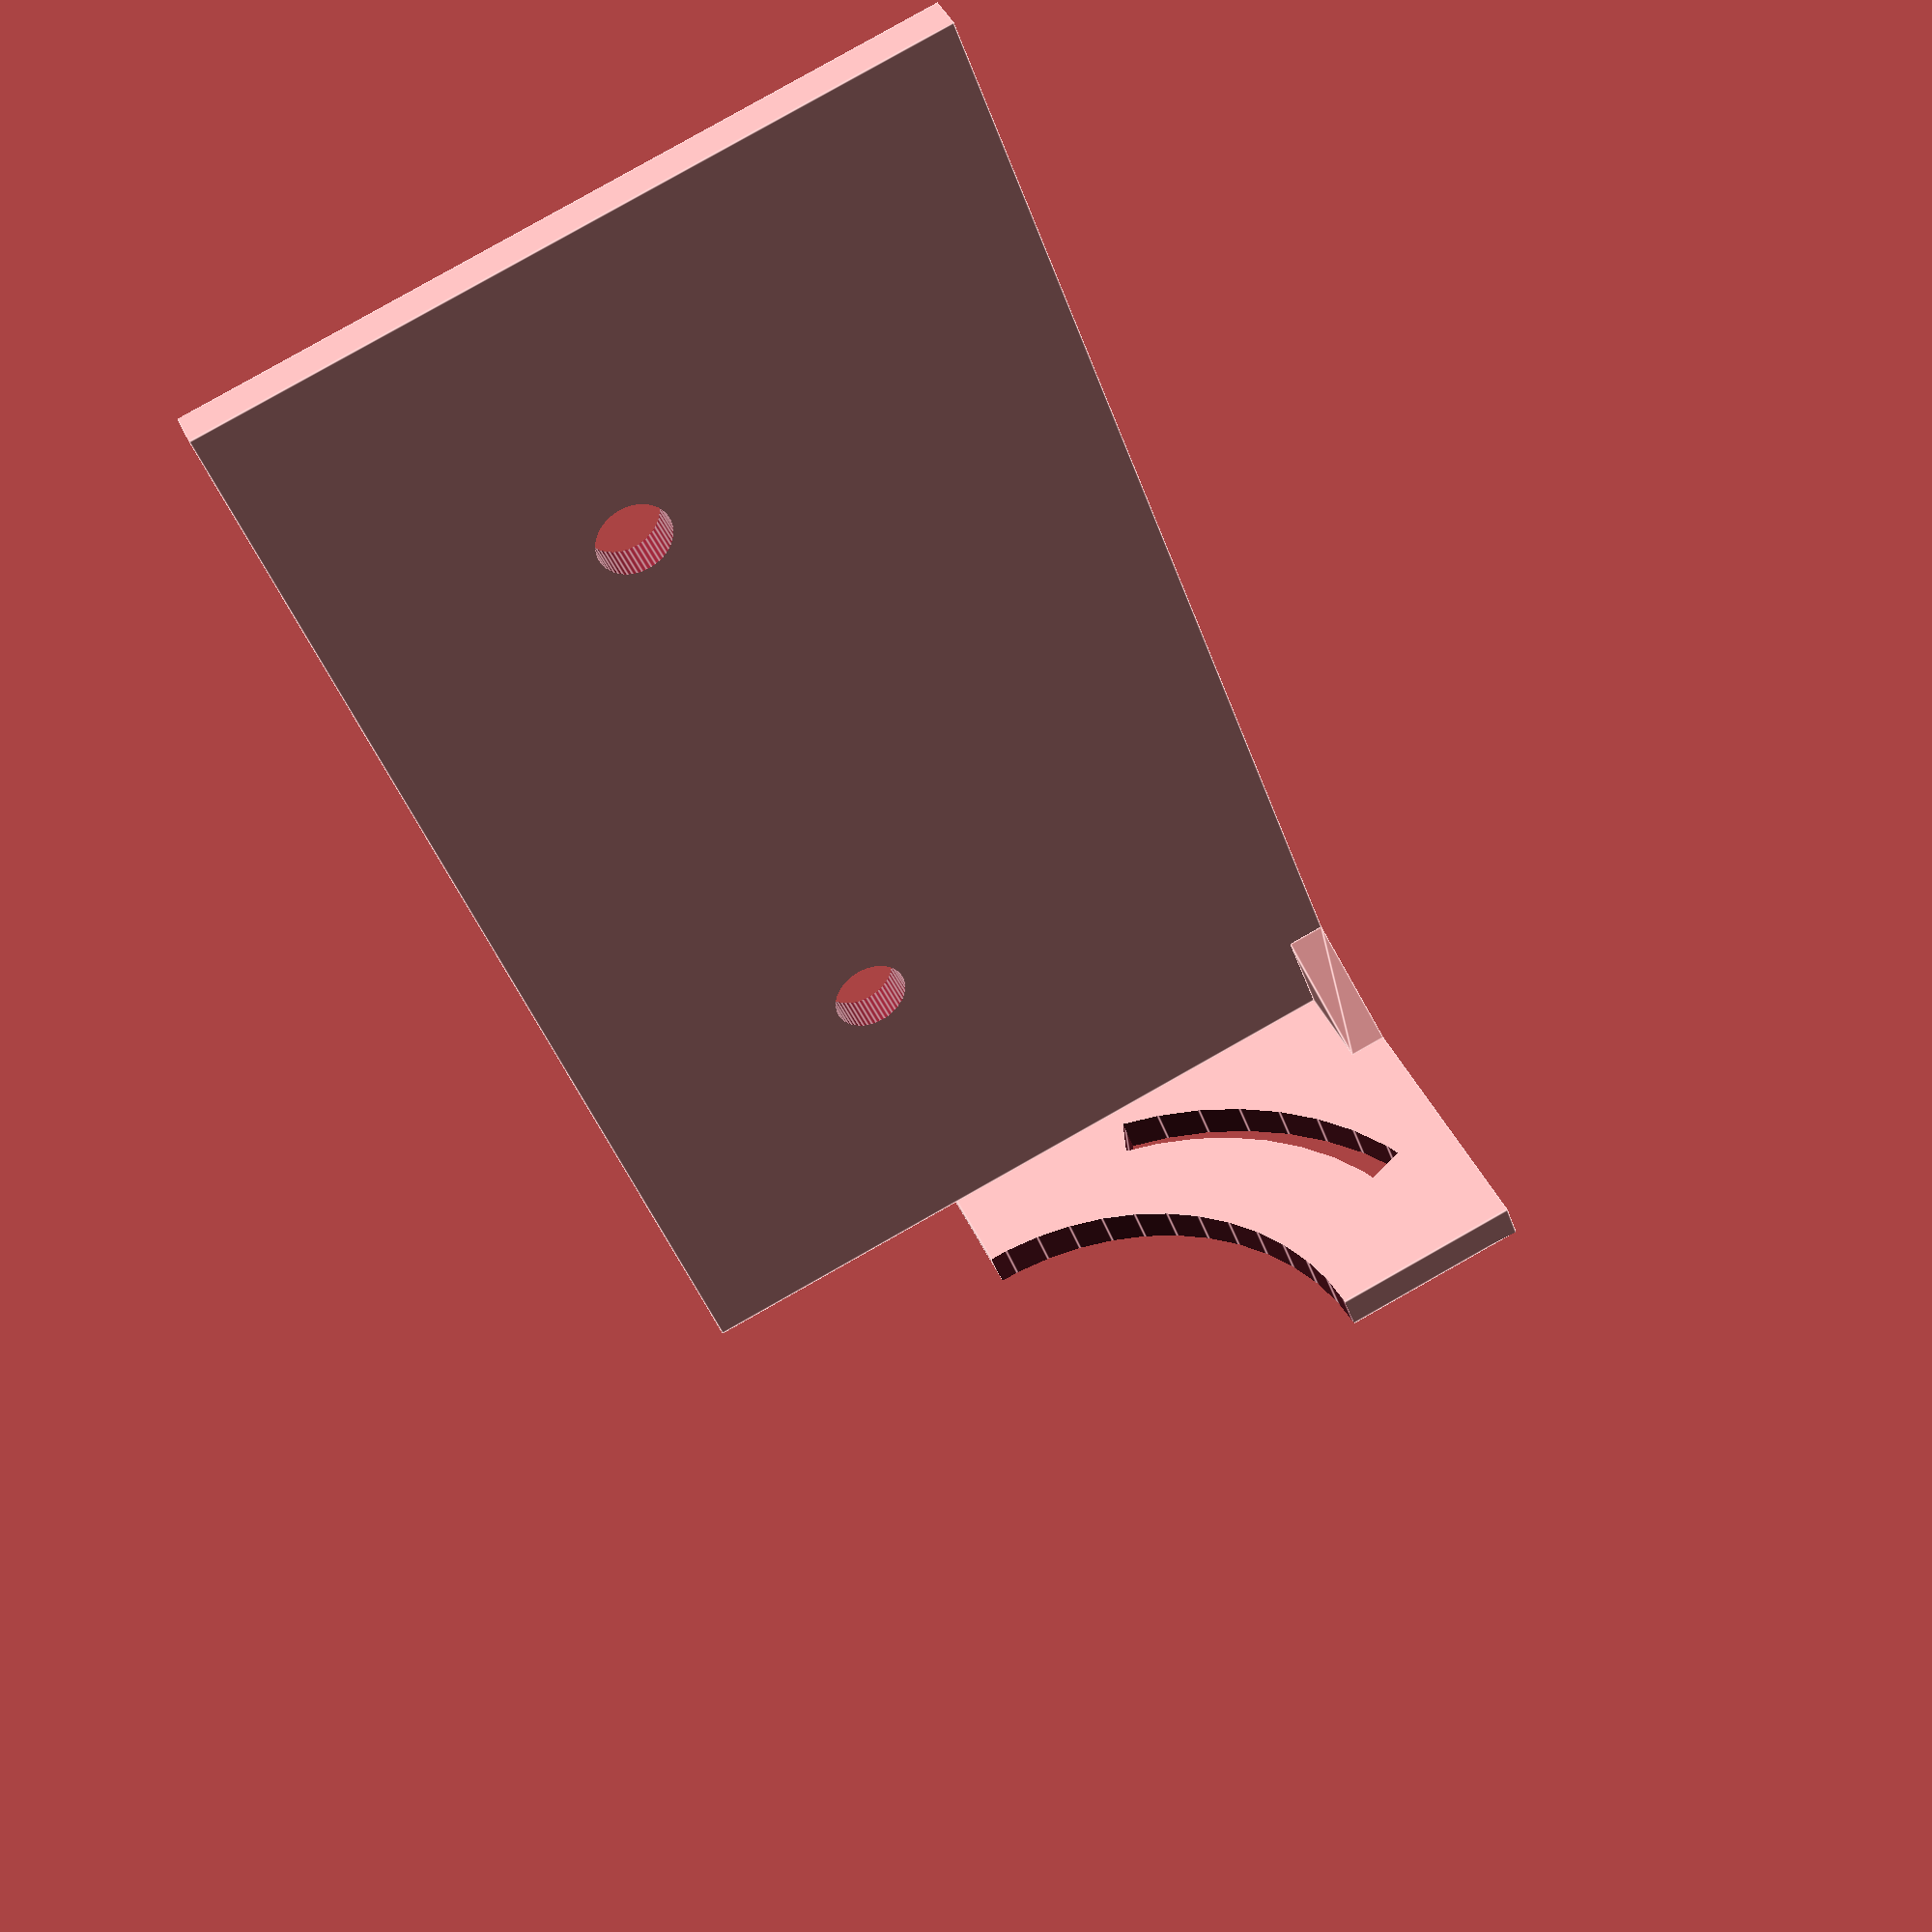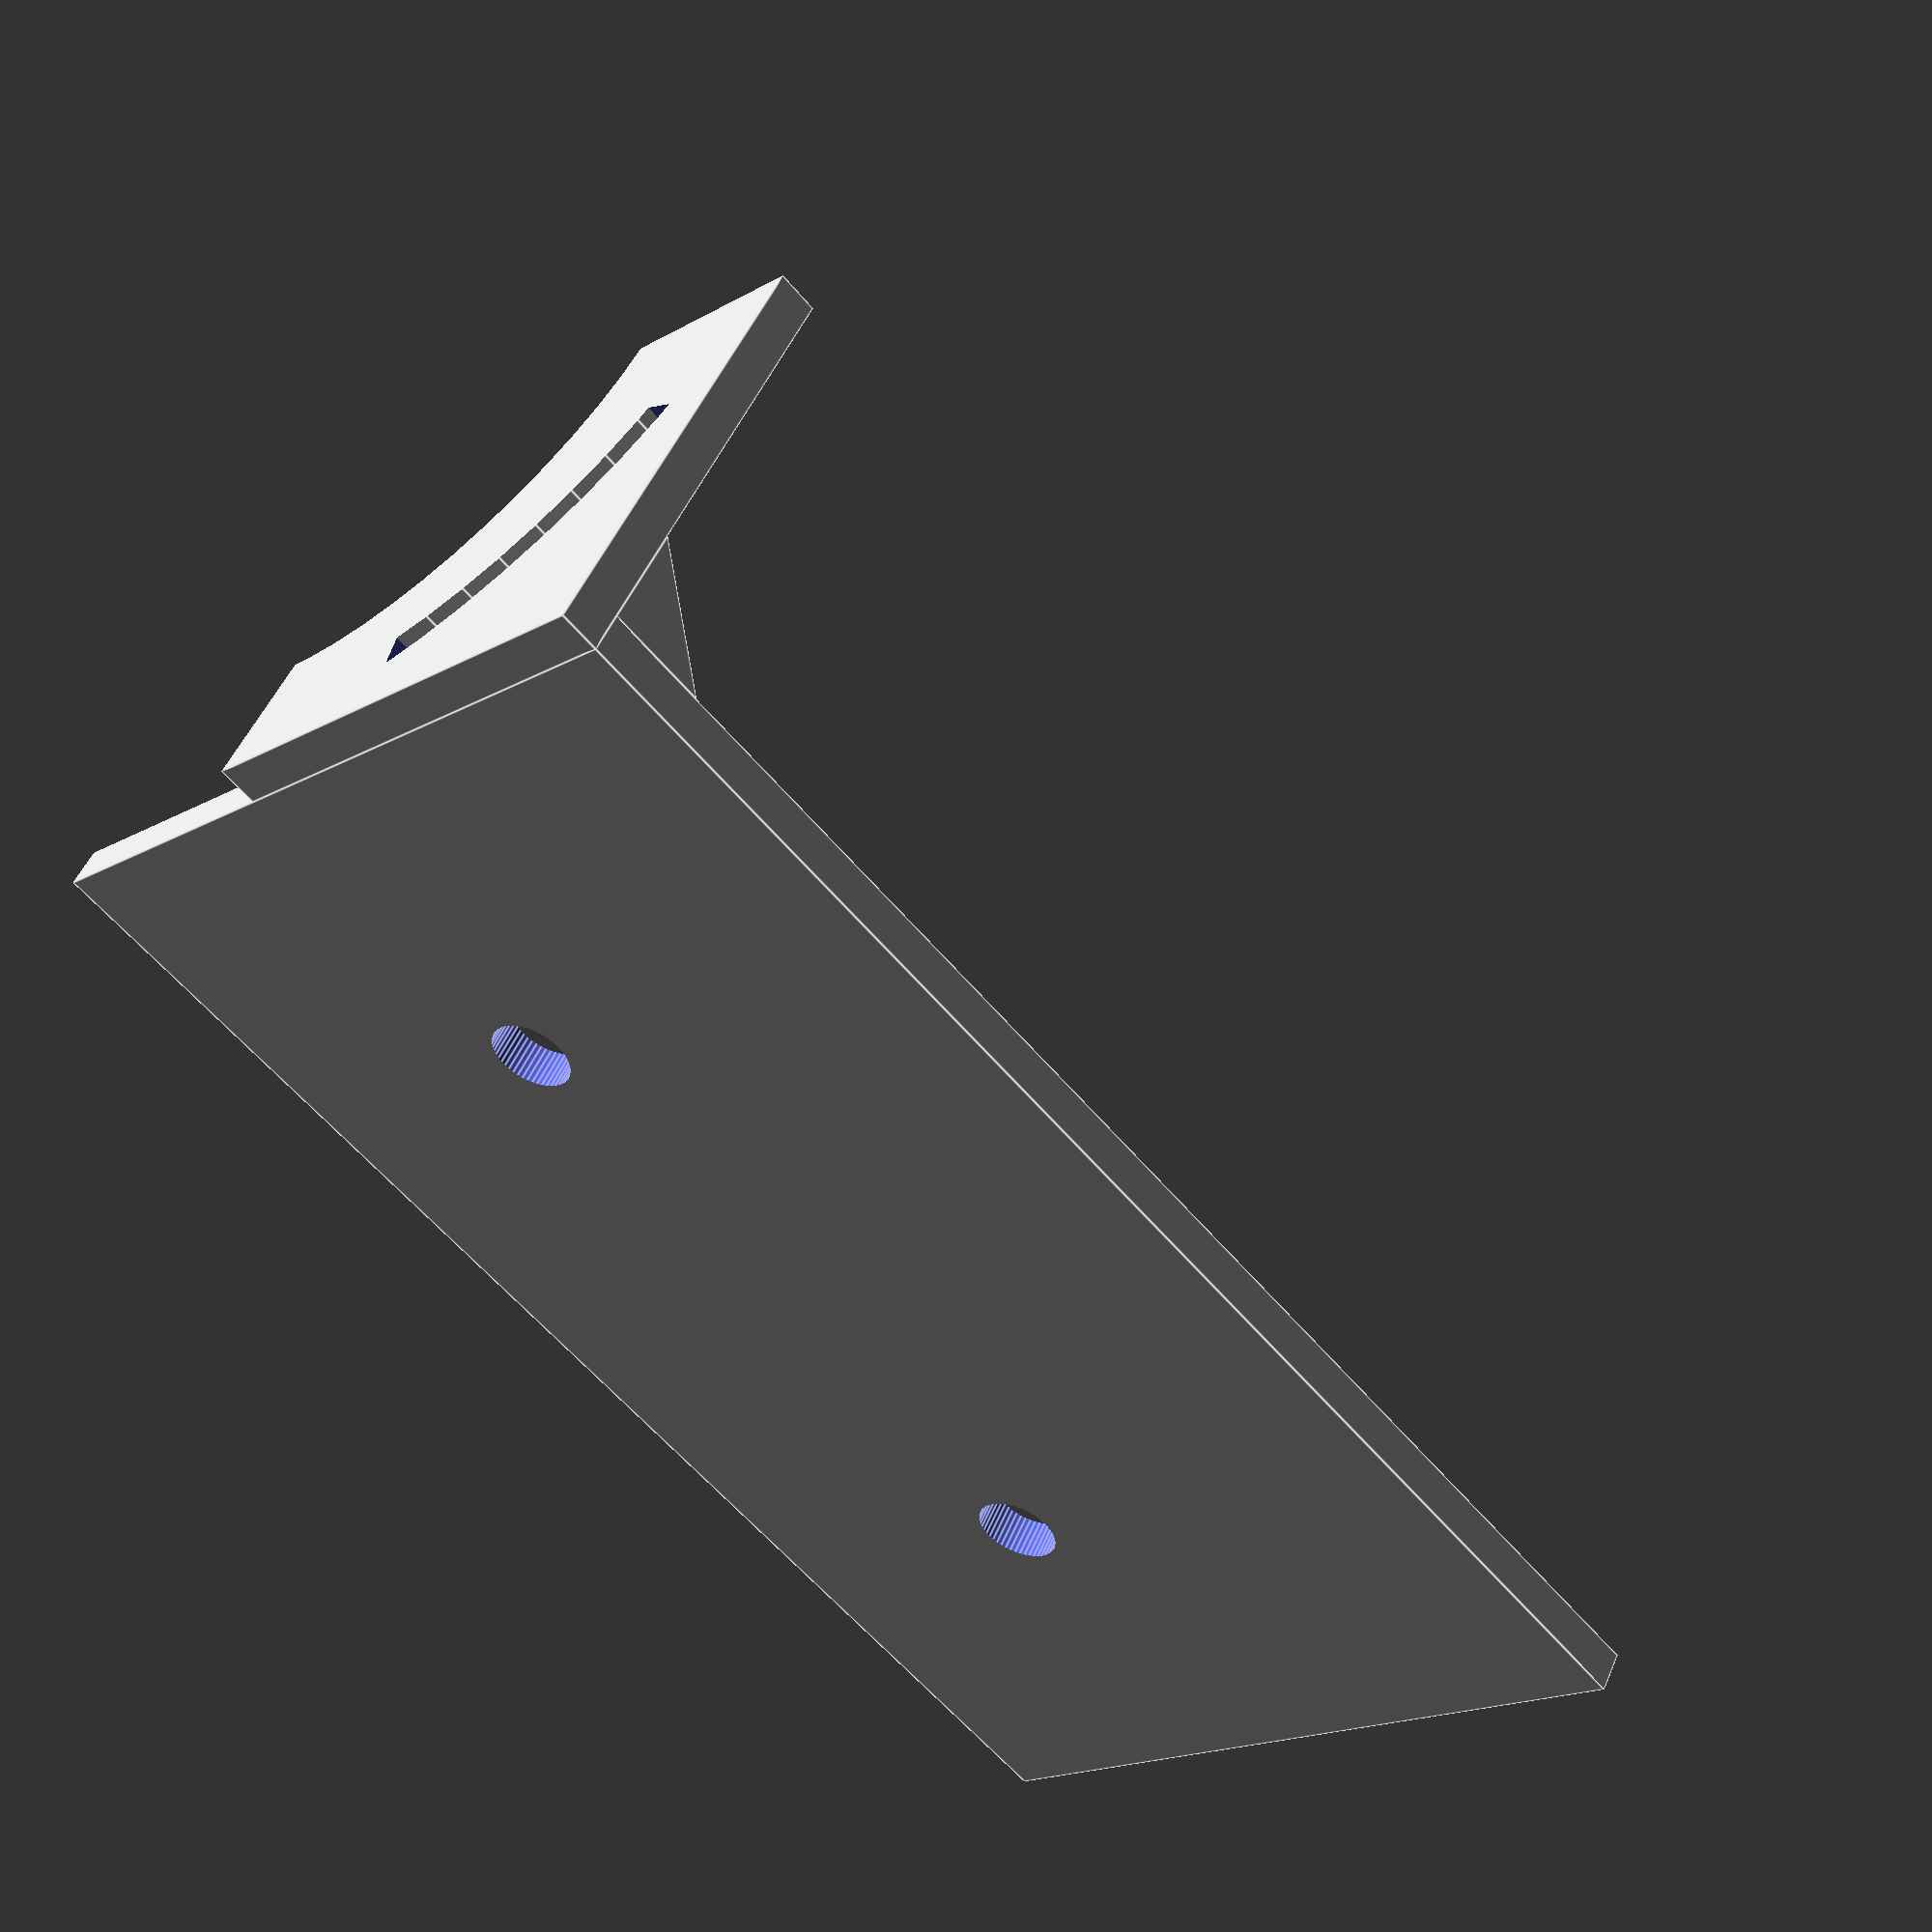
<openscad>
$fn=50;

thickness=2;
body_width=70;
body_length=40;

step_length=25;
step_width=80;

holder_width=50;
holder_inside=7;
holder_height=50;
holder_inner_width=18;
holder_inner_height=30;

tab_height=20;
tab_hole_r=15;
tab_drill_border=10;

drill_r=2;




holder_length=holder_inside + 2*thickness;
holder_base_length=holder_length + 10;
    
module body() {
    difference() {
        cube([body_length, body_width, thickness]);
        holder_drills();
    }
    
    tab();
        
    translate([thickness, 0, 0])
        rotate([0, 0, 180])
            backing();
}

module step() {
    translate([0, -step_width, 0])
        cube([step_length, step_width, thickness]);
    
    tab();
    
    translate([0, -thickness, 0])
        backing();
    translate([step_length -thickness, -thickness, 0])
        backing();
}

module holder() {
    difference() {
        translate([body_length - holder_base_length, 0, 0])
            cube([holder_base_length, body_width, thickness]);
        holder_drills();
    }

    translate([0, (body_width - holder_width)/2, 0]) {
        difference() {
            translate([body_length - holder_length, (body_width - holder_width)/2, thickness])
                cube([holder_length, holder_width, holder_height]);
            
            translate([body_length - holder_length - 1, -1, thickness])
                cube([holder_inside +  thickness + 1, body_width + 2, holder_height + 1]);
        }
        
        translate([body_length - holder_length, (body_width - holder_inner_width)/2, thickness])
            cube([thickness, holder_inner_width, holder_inner_height]);
    }
    
}

module holder_drills() {
    translate([body_length - holder_base_length + 5, body_width/4, -1]) {
        cylinder(thickness+2, r=drill_r);
        
        translate([0, body_width/2, 0])
            cylinder(thickness+2, r=drill_r);
    }
}

module tab() {
    difference() {
        translate([0, -thickness, -tab_height]) {
            difference() {
                cube([step_length, thickness, tab_height + thickness]);
                rotate([-90, 0, 0]) {
                    translate([step_length, 0, -1]) {
                        cylinder(thickness + 2, r=tab_hole_r);
                            
                    }
                }
            }
        }
        translate([thickness, 0, 0]) {
            tab_drill(tab_hole_r + 2, drill_r, tab_drill_border);
        }
    }
}

module tab_drill(radius, width, foo) {
    translate([radius + width, 1, -radius -width]) {
        rotate([90, 0, 0]) {
            intersection() {
                difference() {
                    cylinder(thickness + 2, r=radius + width);
                    translate([0, 0, -1]) {cylinder(thickness + 4, r=radius);};
                }
                linear_extrude(height = thickness + 2) {
                    polygon(points=[[0,0], [-radius -width -10, foo], [-foo, radius + width + 10]]);
                }
            }
        }
    }
}

module backing() {
    backing_width=tab_height - tab_hole_r;
    rotate([-90, 0, -90])
        linear_extrude(height = thickness)
            polygon(points=[[0,0], [backing_width, 0], [0, backing_width]]);
}

body();
//step();
//holder();


</openscad>
<views>
elev=319.6 azim=19.7 roll=157.7 proj=p view=edges
elev=129.5 azim=316.1 roll=157.3 proj=p view=edges
</views>
